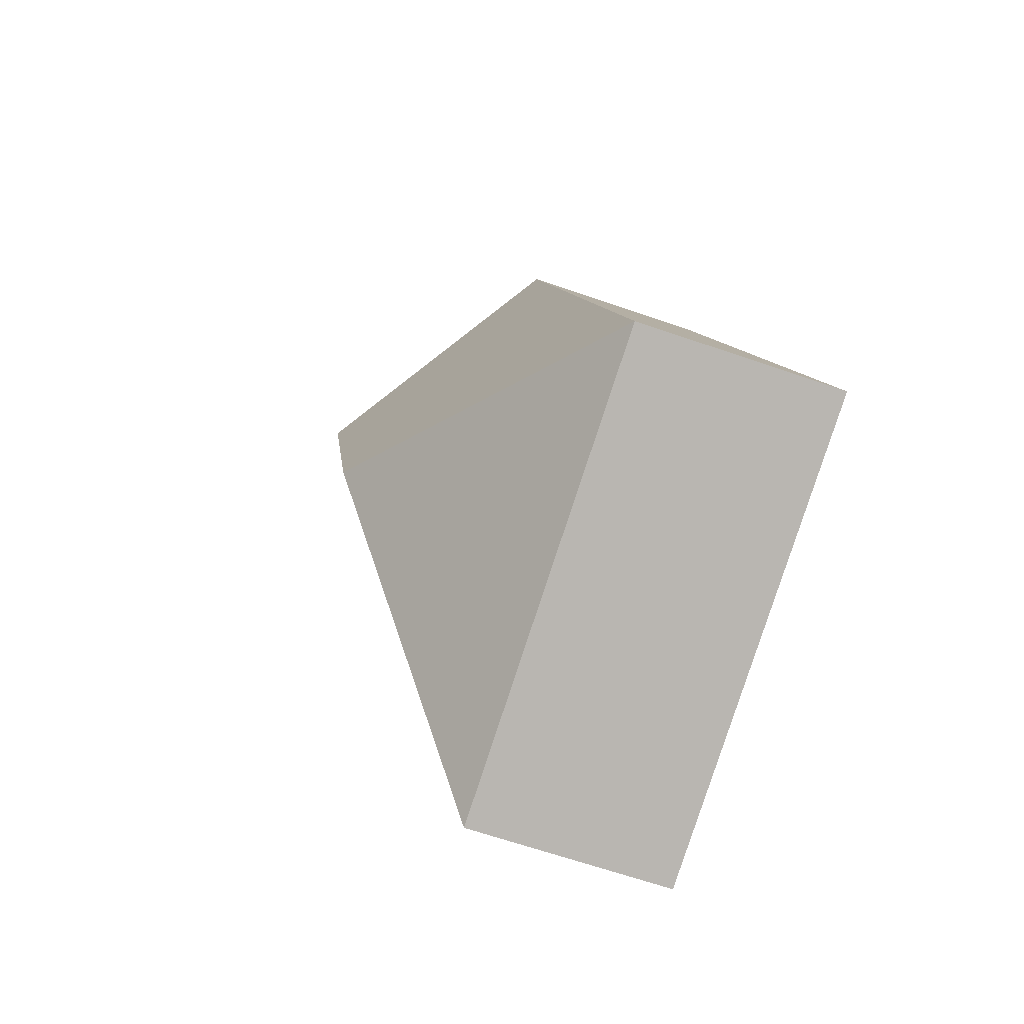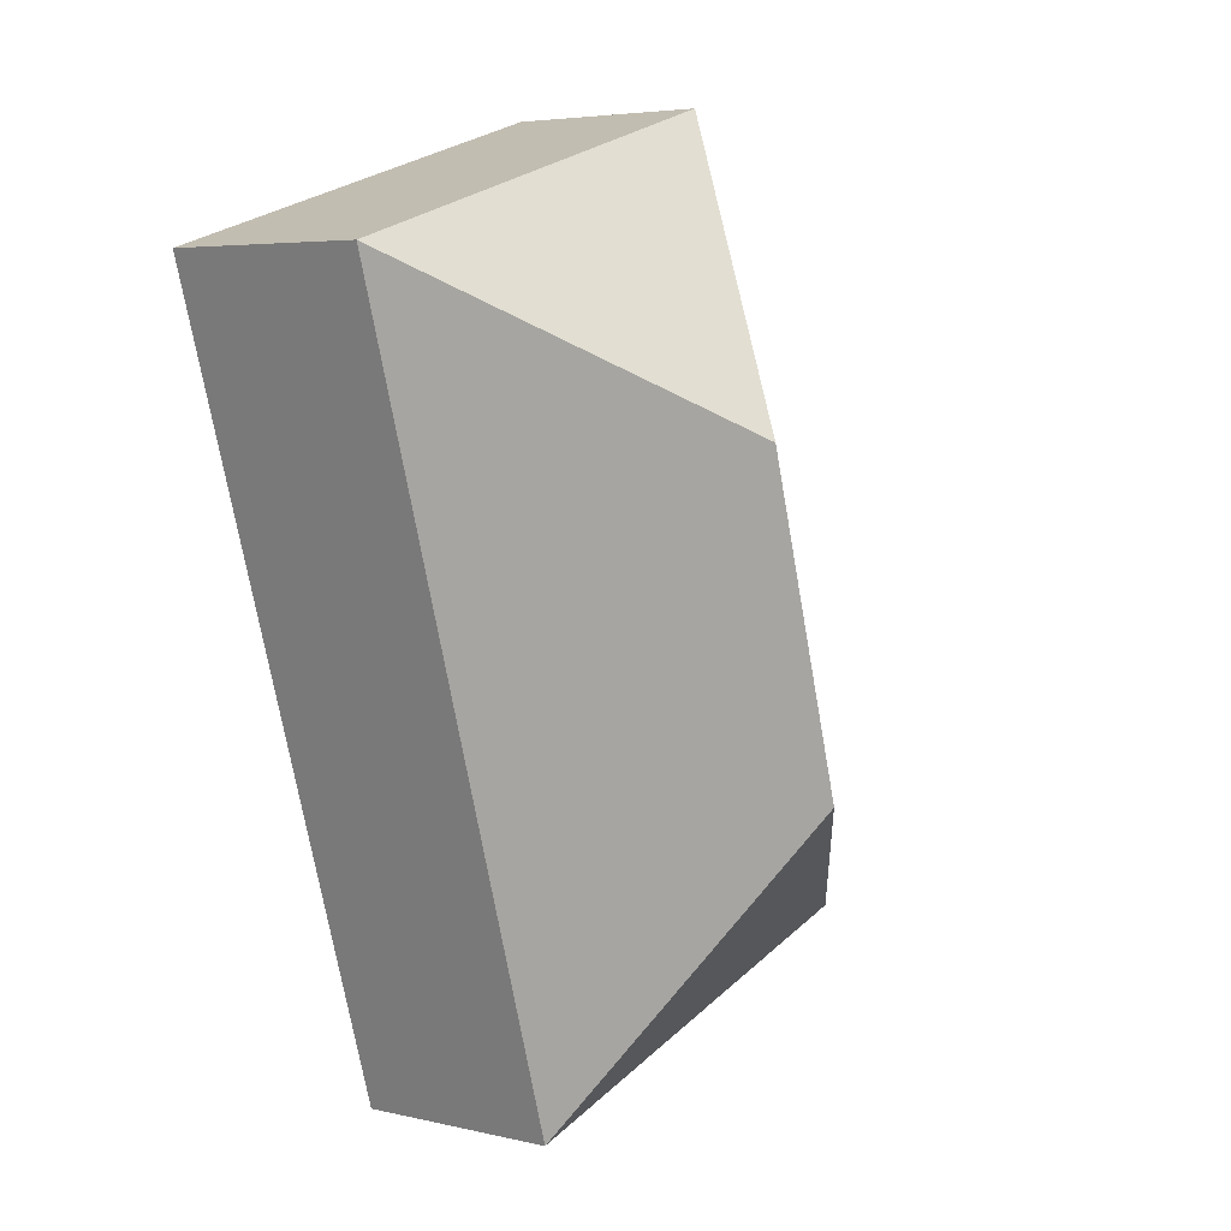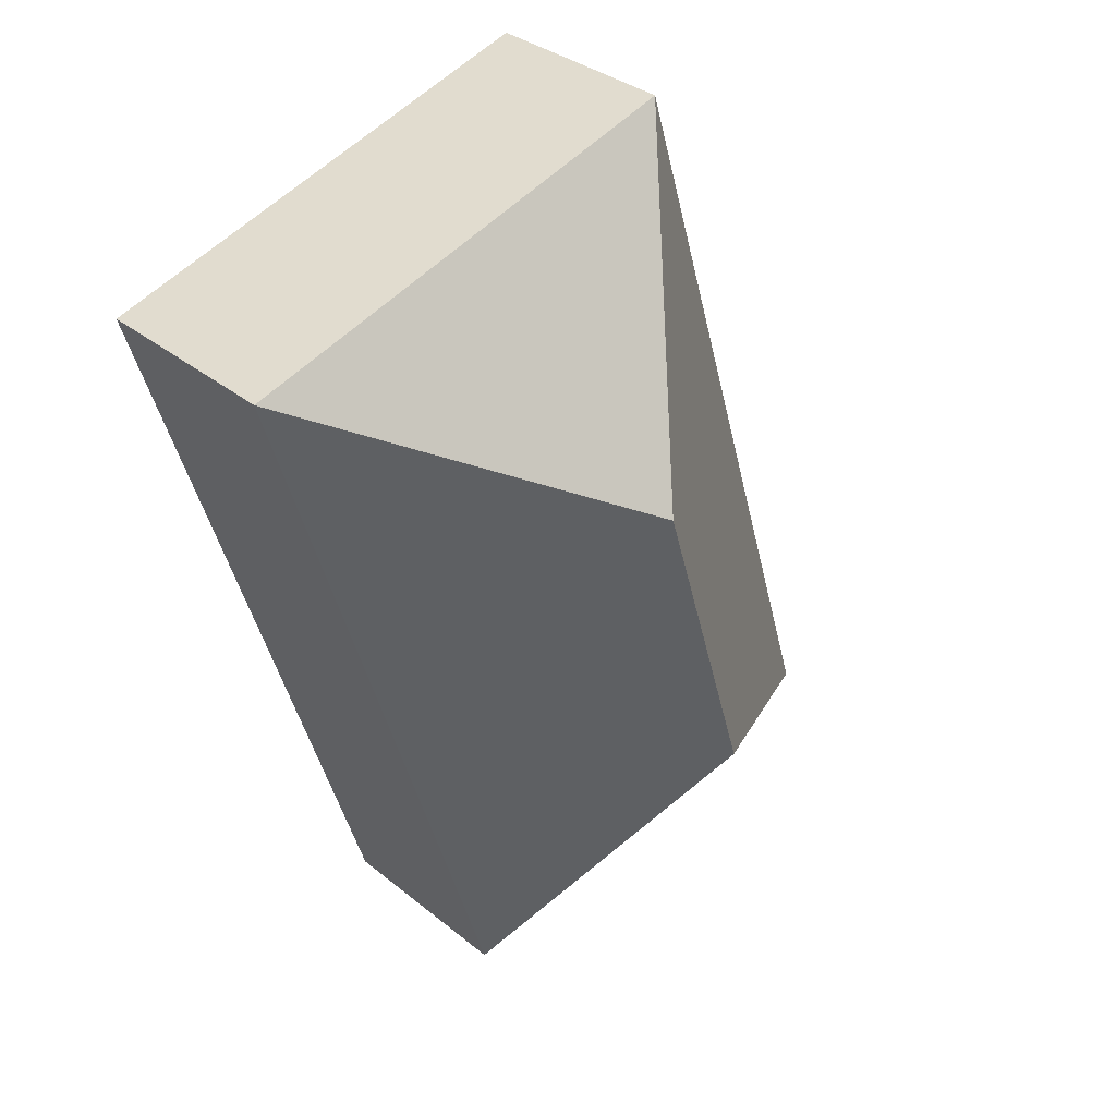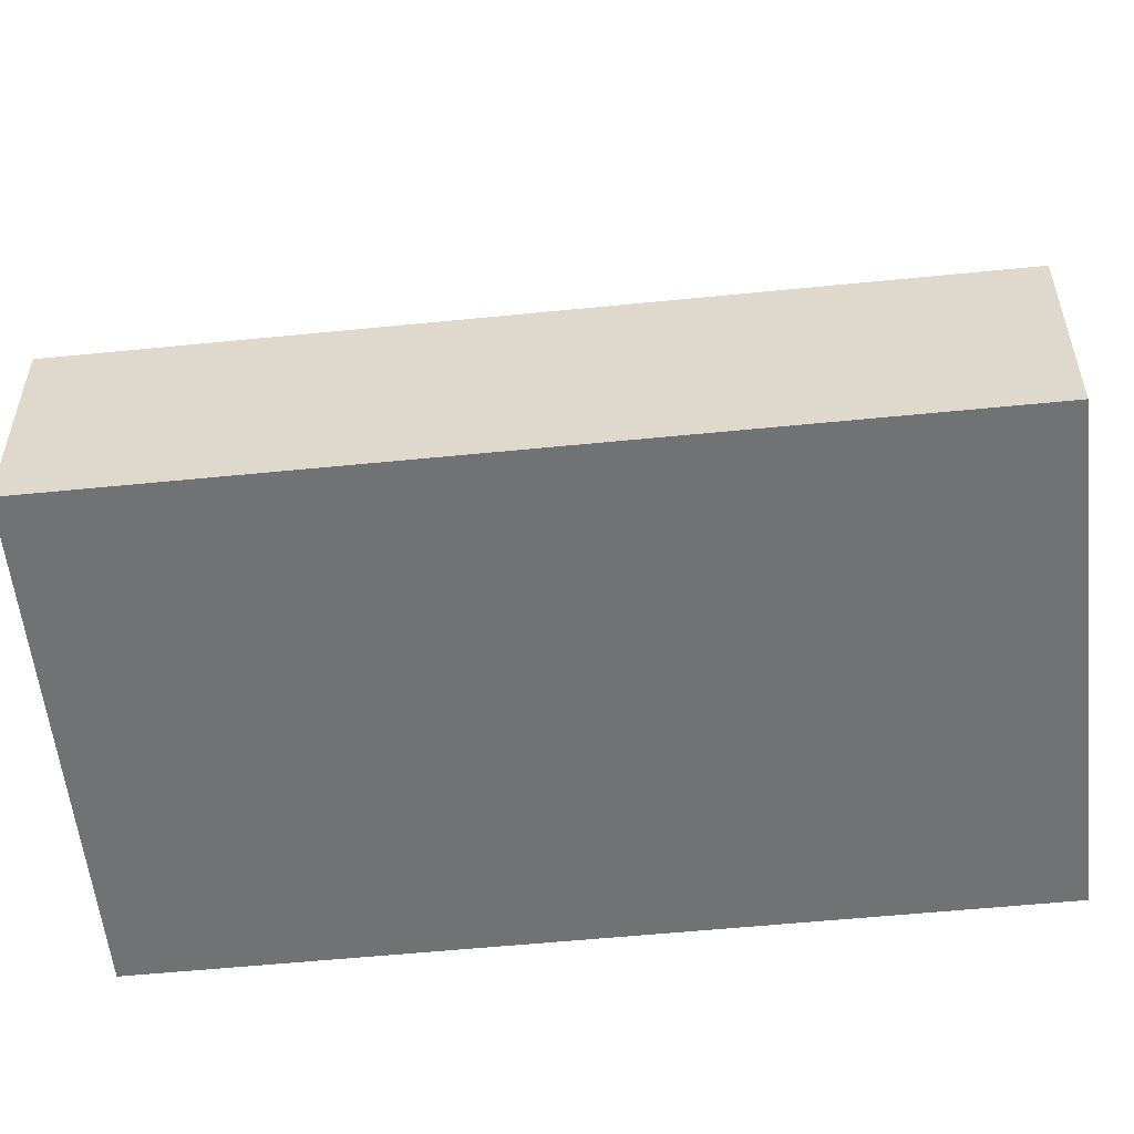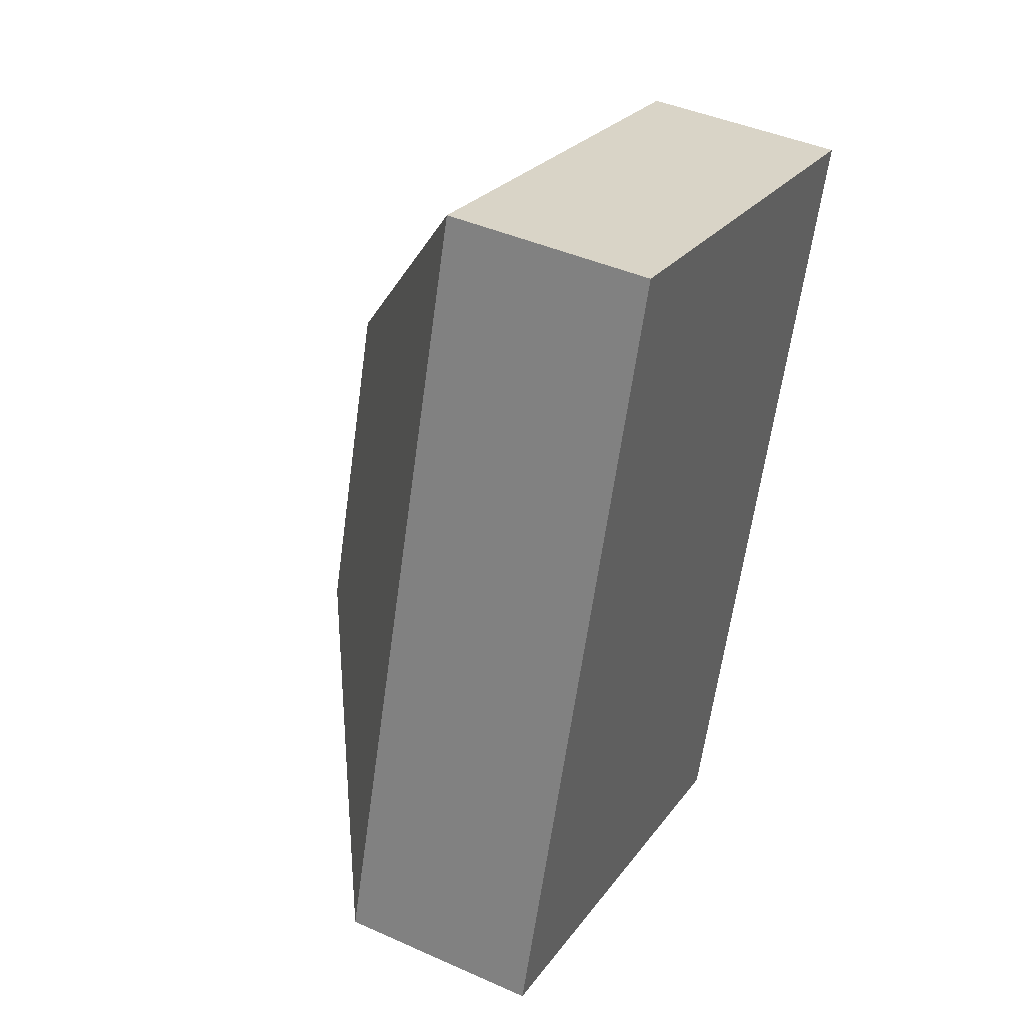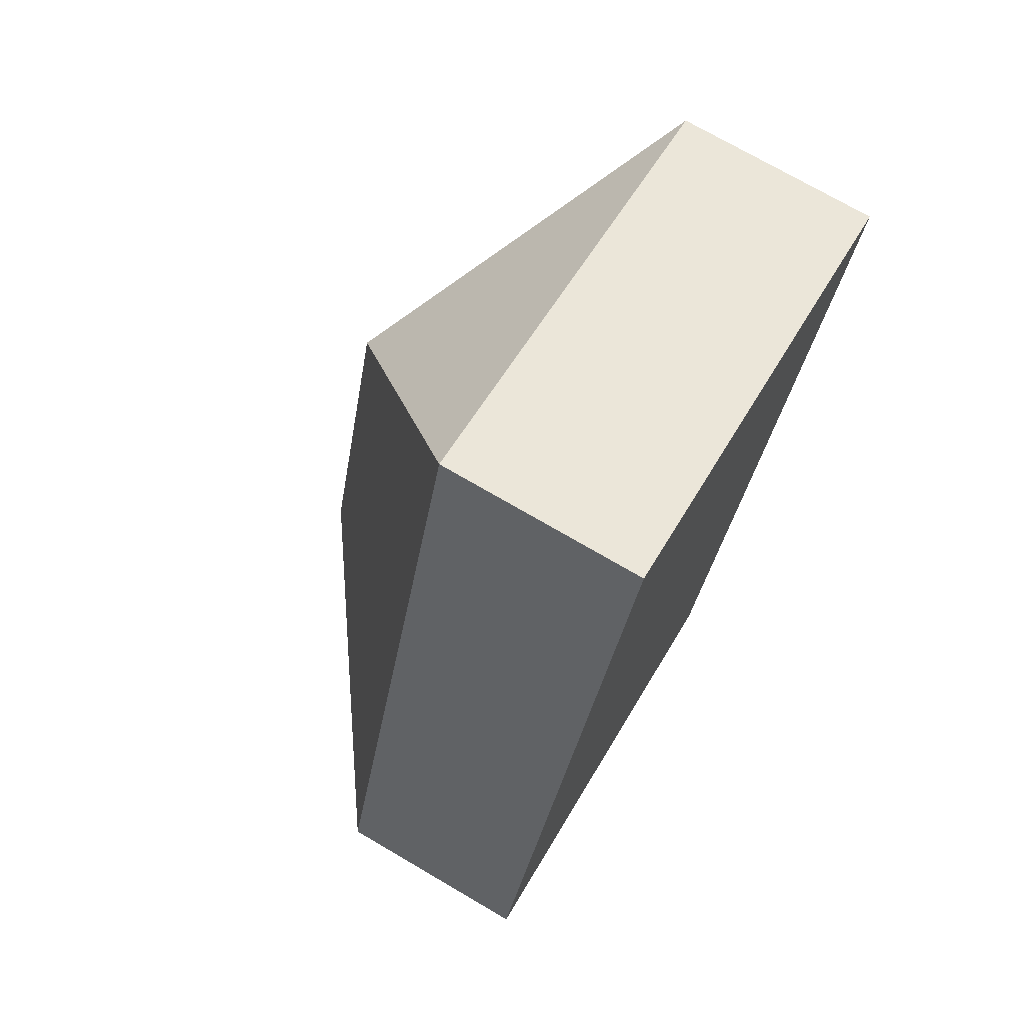
<metadata>
{"format":"obj","ext":"obj","renderer":"f3d","projection":"perspective","resolution":1024,"background":"white","views":[{"elev":-65.3,"azim":-109.2,"up":"+Z"},{"elev":4.9,"azim":126.4,"up":"+Z"},{"elev":34.3,"azim":137.4,"up":"+Z"},{"elev":-55.5,"azim":-67.1,"up":"+Y"},{"elev":43.2,"azim":-62.2,"up":"+Z"},{"elev":73.3,"azim":-59.7,"up":"+Z"}]}
</metadata>
<code>
o BK39_500_015030_0065
v 270.9 75 -68.71
v 100.1 75 -16.86
v 157 145 -128
v 121.1 145 -246.4
v 13.01 75 -303.8
v 183.8 75 -355.6
v 270.9 0 -68.71
v 100.1 0 -16.86
v 13.01 0 -303.8
v 183.8 0 -355.6
f 2 3 1
f 2 5 4 3
f 4 6 5
f 6 1 3 4
f 7 8 9 10
f 1 7 8 2
f 2 8 9 5
f 5 9 10 6
f 6 10 7 1

</code>
